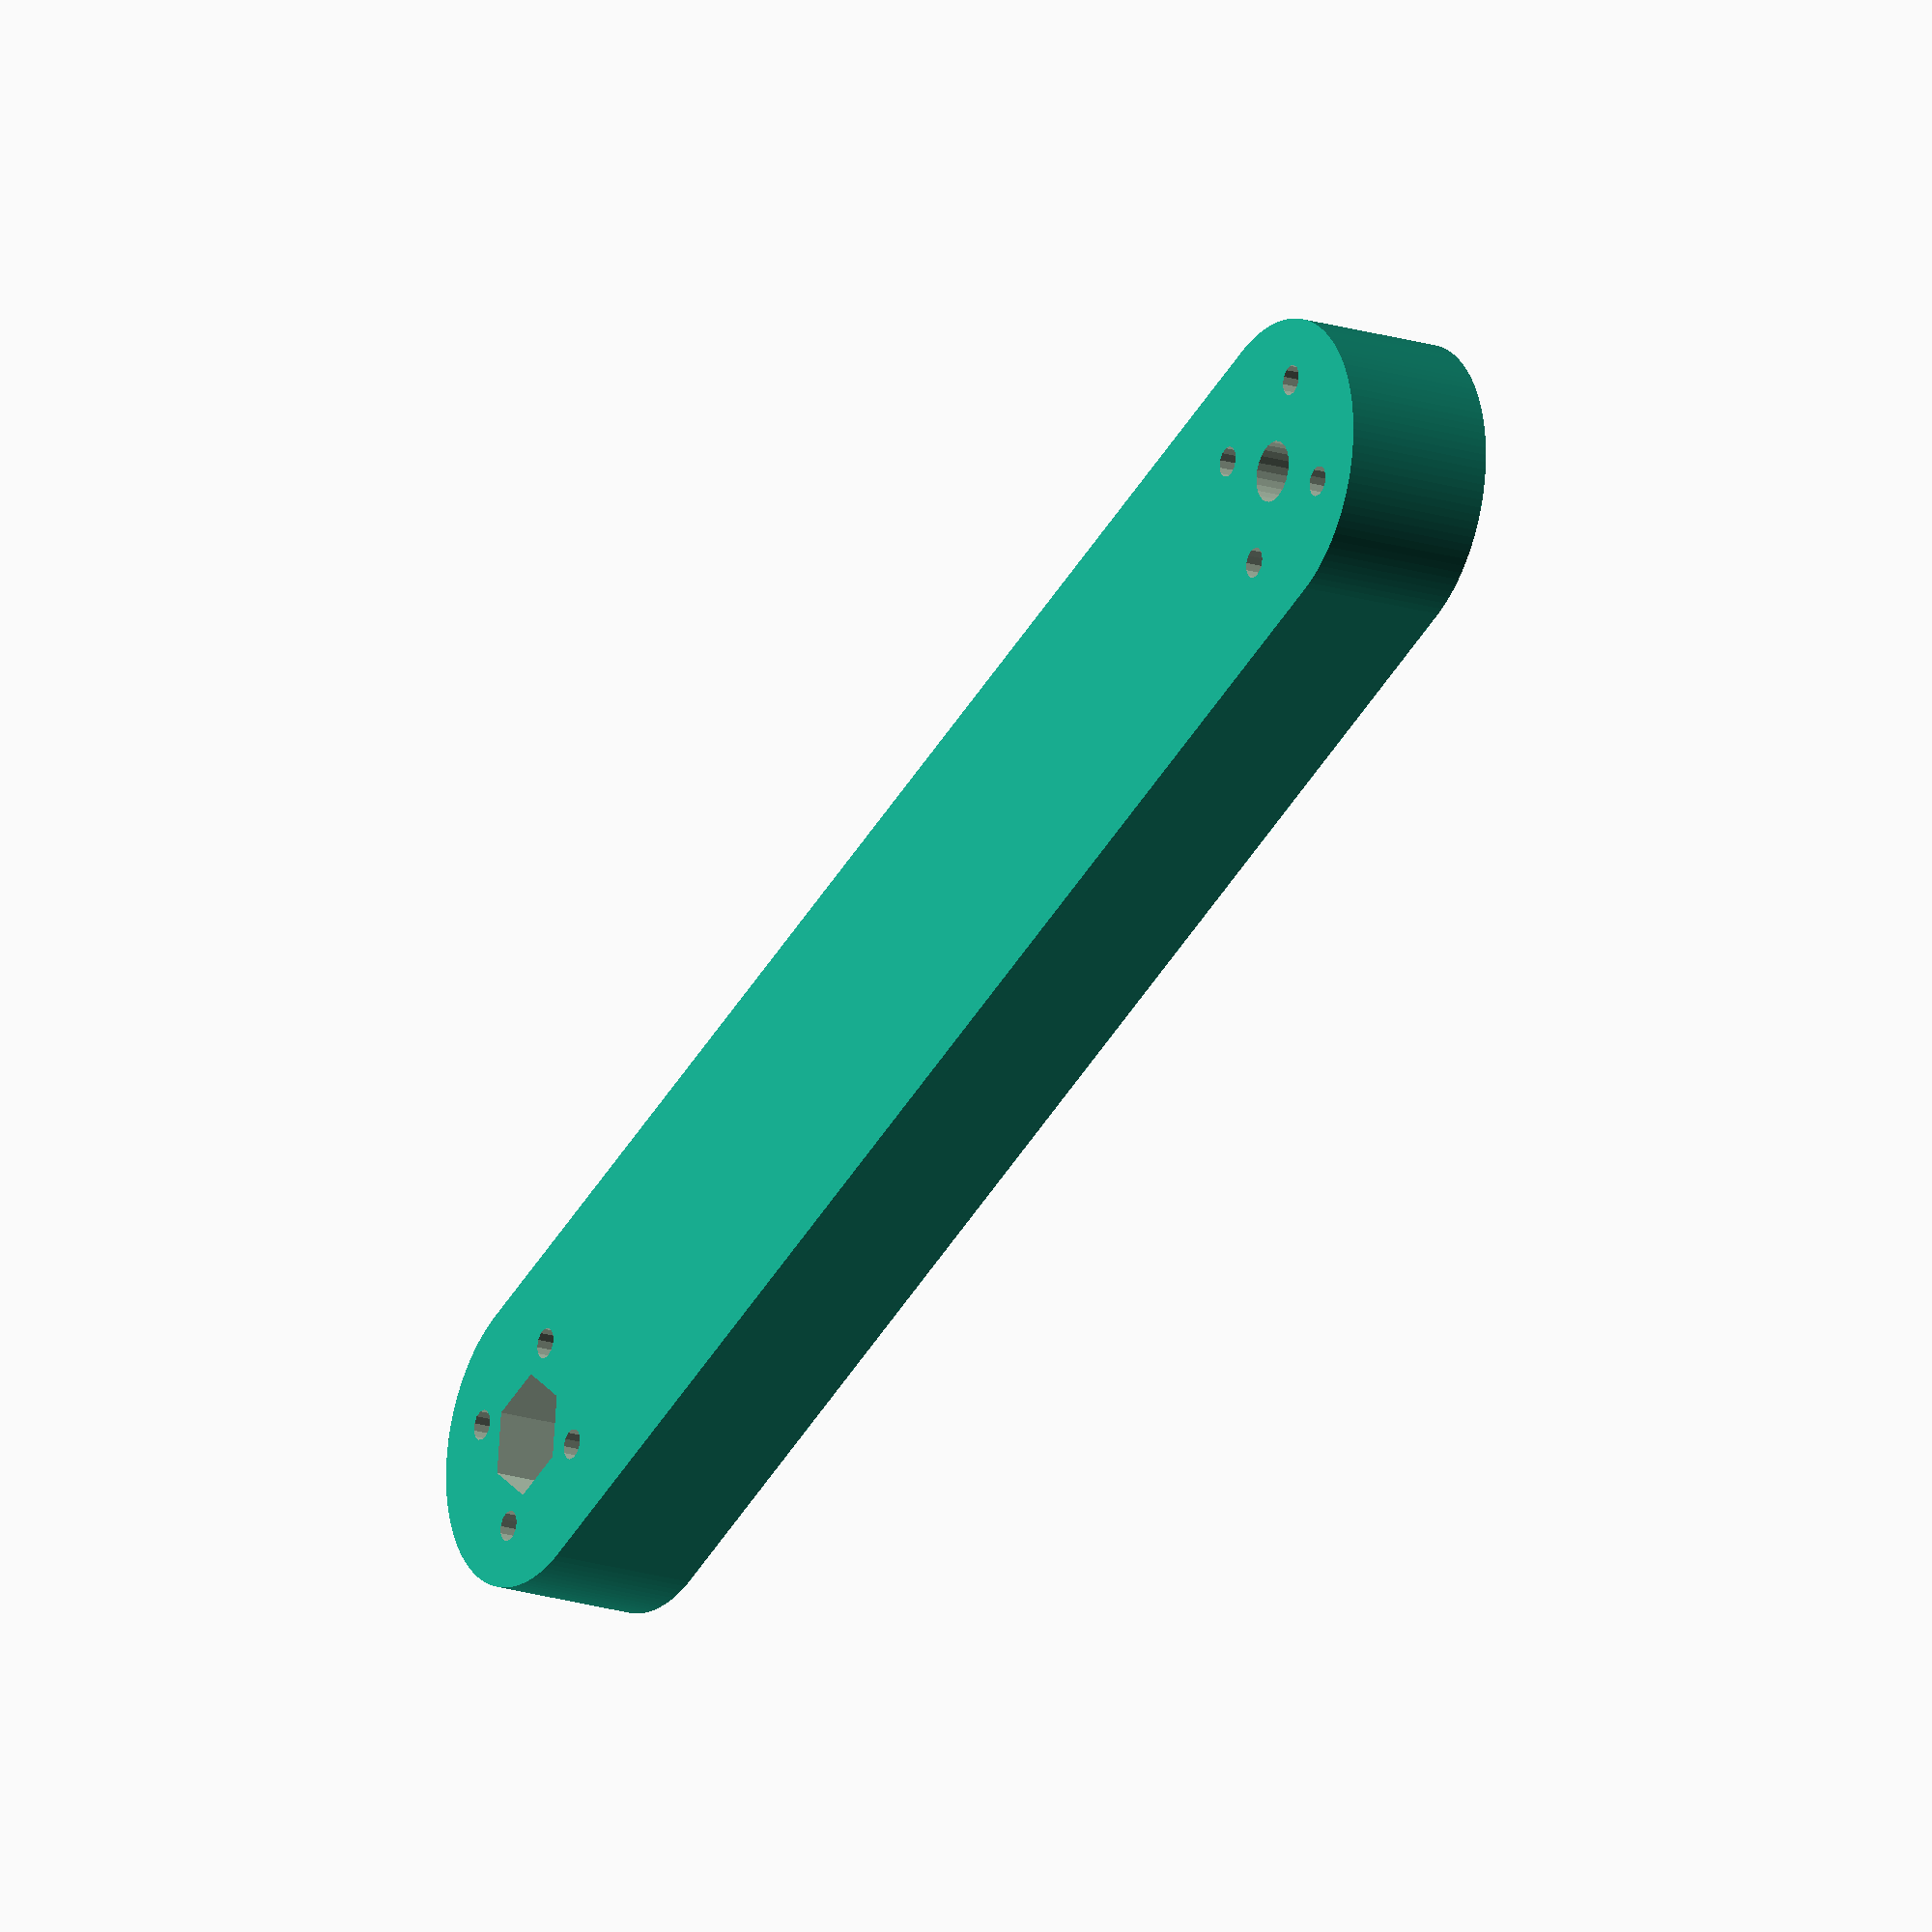
<openscad>
// Arm with two arri rosette mounts on each side
// Probably should become a part of rig-htsized repo
length=100;
depth=10;
wall=3;
width=20;
d_nut=8;
d_bolt=4;
bcd=12;
bd=2;
nb=4;
$fa=1/1;
$fs=1/2;
bissl=1/100;
module arm_for_rosette(length=40,depth=10,wall=3,width=20,d_nut=8,d_bolt=4,bcd=12,bd=2,nb=4,bissl=1/100) {
  difference() {
    hull() {
      rosette_holder(depth=depth,wall=wall,diameter=width,d_nut=d_nut,d_bolt=d_bolt,bcd=bcd,bd=bd,nb=nb,bissl=1/100,negative=false);
      translate([length,0,0]) rosette_holder(depth=depth,wall=wall,diameter=width,d_nut=d_nut,d_bolt=d_bolt,bcd=bcd,bd=bd,nb=nb,bissl=1/100,negative=false);
    }
      rosette_holder(depth=depth,wall=wall,diameter=width,d_nut=d_nut,d_bolt=d_bolt,bcd=bcd,bd=bd,nb=nb,bissl=1/100,negative=true);
      rotate([180,0,0])translate([length,0,-depth]) rosette_holder(depth=depth,wall=wall,diameter=width,d_nut=d_nut,d_bolt=d_bolt,bcd=bcd,bd=bd,nb=nb,bissl=1/100,negative=true);
  }
}

module rosette_holder(depth=10,wall=3,diameter=20,d_nut=8,d_bolt=4,bcd=12,bd=2,nb=4,bissl=1/100,negative=false) {
  difference() {
    if (!negative) cylinder(h=depth,d=diameter);
      union() {
        translate([0,0,-bissl]) cylinder(h=depth+2*bissl, d=d_bolt);
        for (i=[180/nb:360/nb:360]) rotate([0,0,i])translate([bcd/2,0,-bissl]) cylinder(h=depth+2*bissl,d=bd);
        translate([0,0,-depth]) cylinder(d=d_nut,h=2*depth-wall,$fn=6);
      }
  }
}
//arm_for_rosette(length=length,depth=depth,wall=wall);
arm_for_rosette(length=length,depth=depth,wall=wall,width=width,d_nut=d_nut,d_bolt=d_bolt,bcd=bcd,bd=bd,nb=nb,bissl=1/100);
</openscad>
<views>
elev=198.8 azim=22.8 roll=301.4 proj=o view=wireframe
</views>
